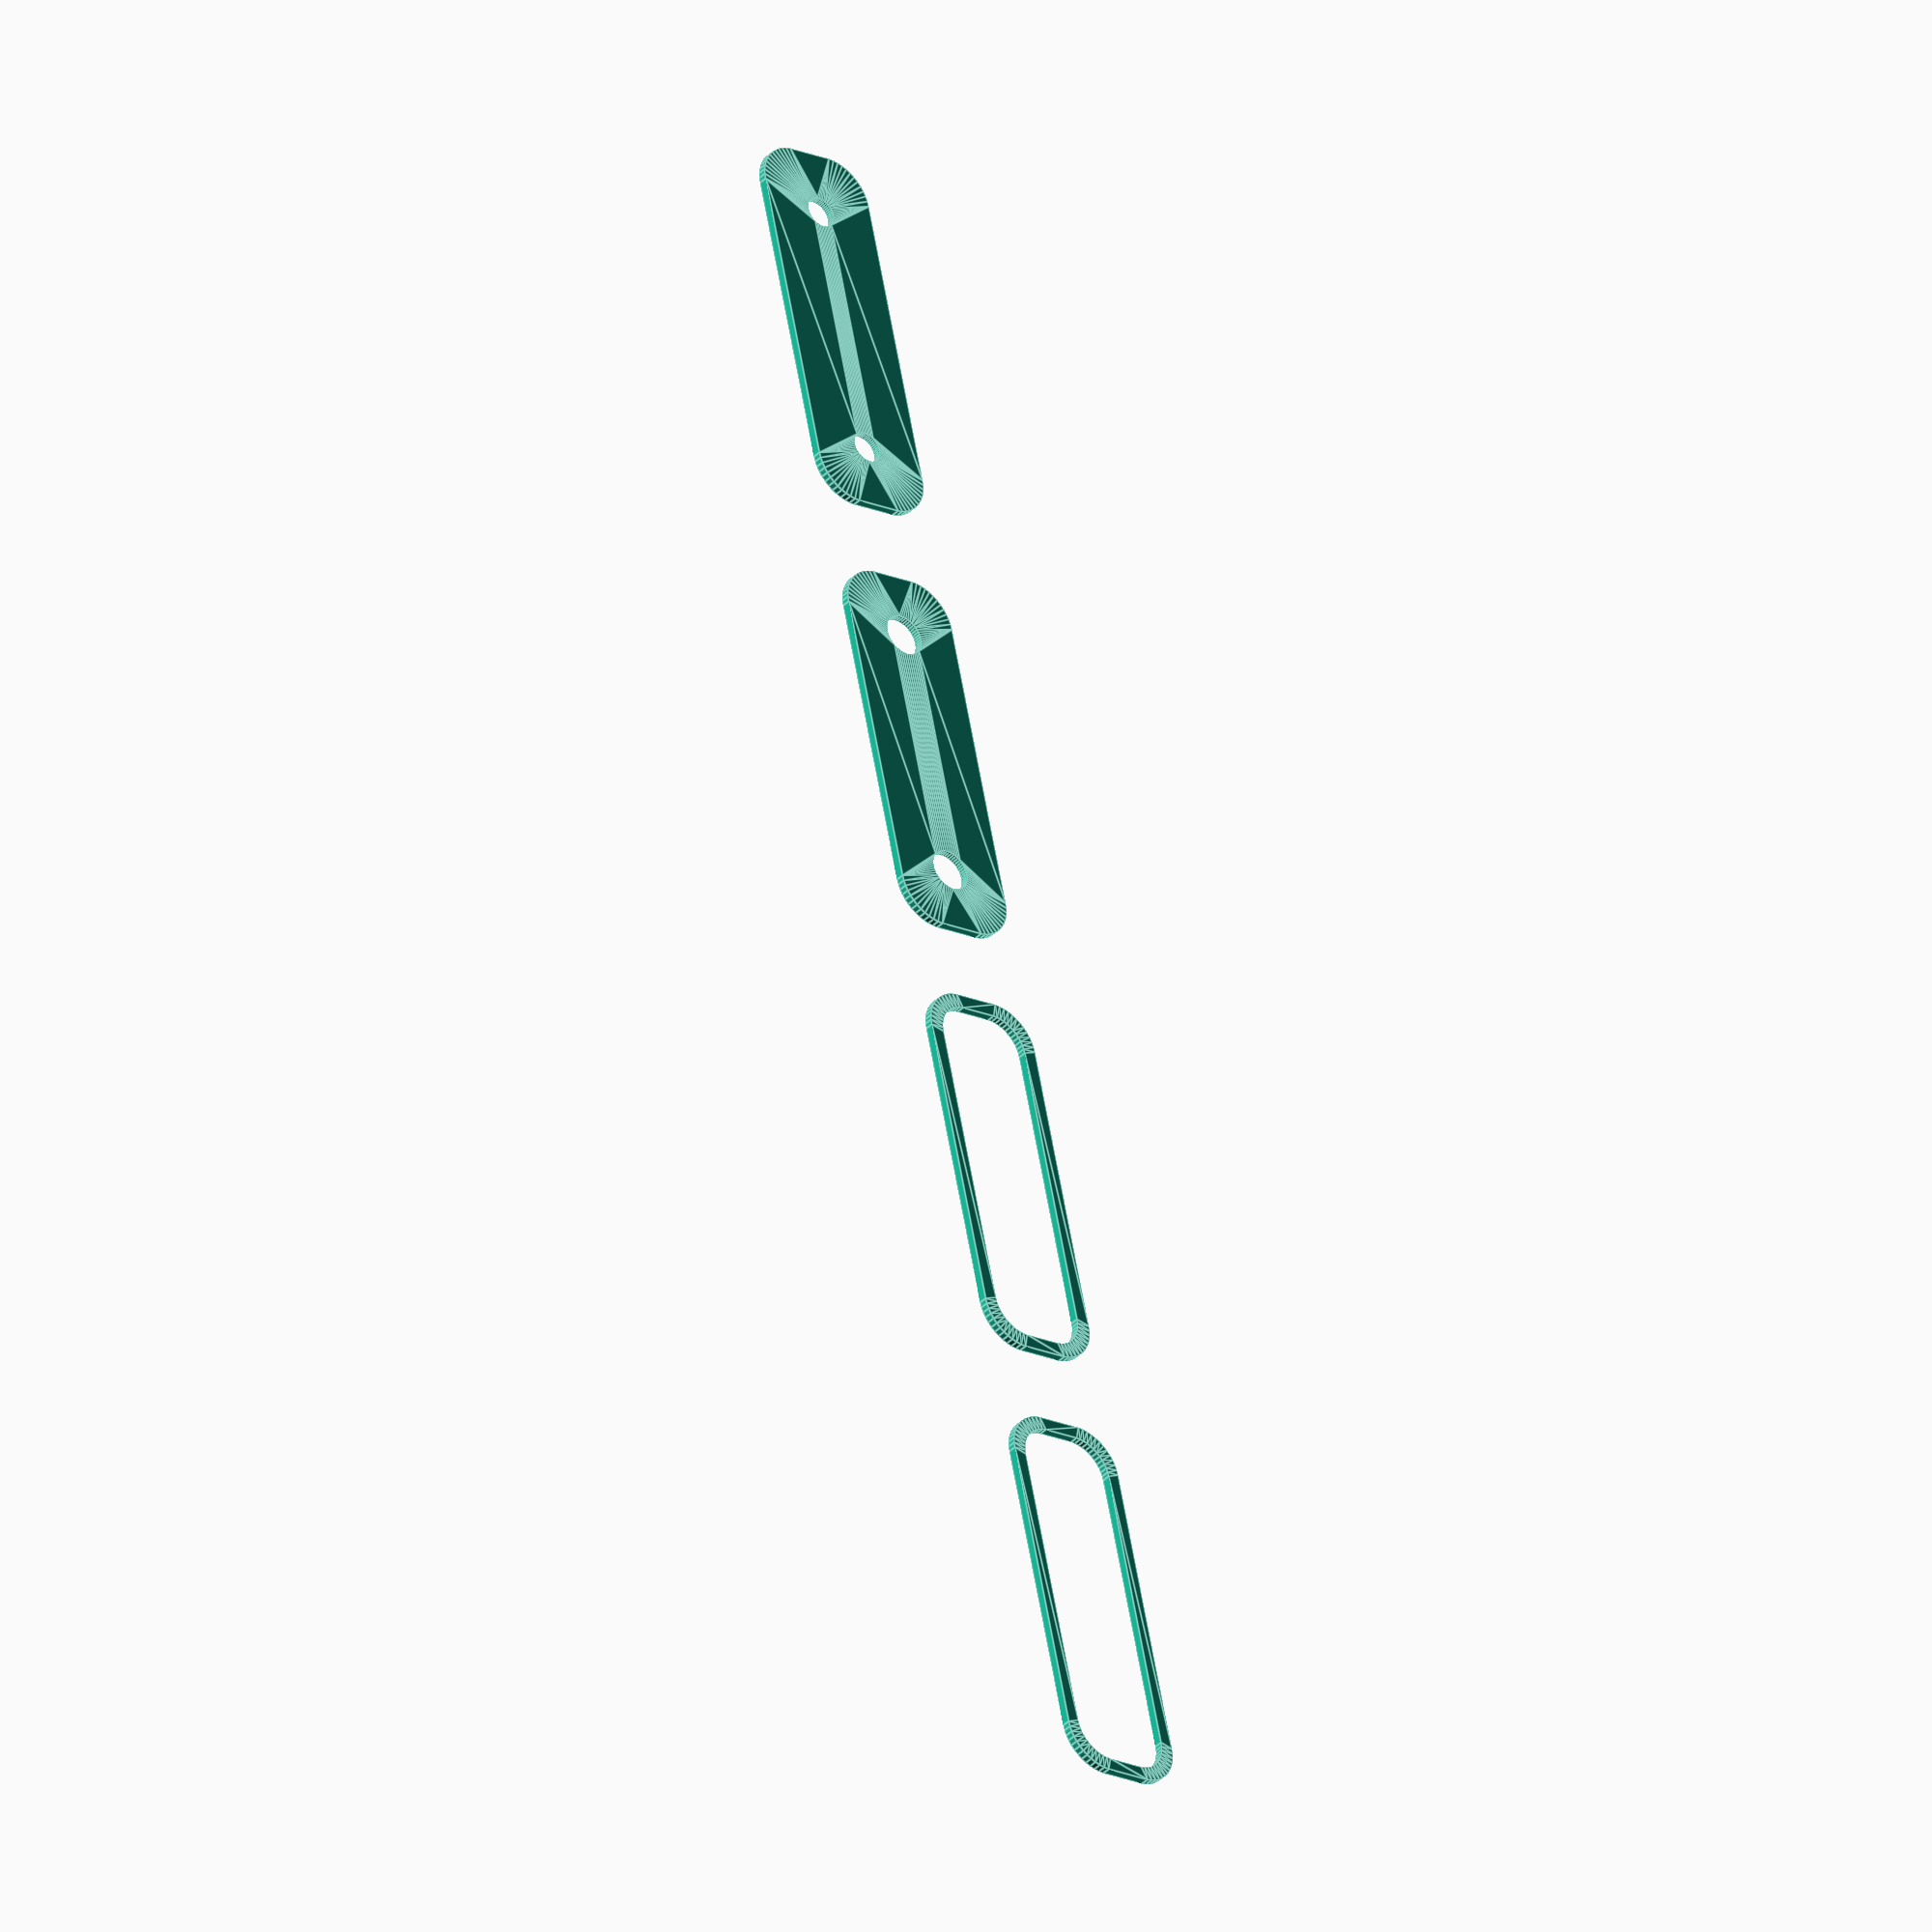
<openscad>
$fn = 50;


union() {
	translate(v = [0, 0, 0]) {
		projection() {
			intersection() {
				translate(v = [-500, -500, -9.0000000000]) {
					cube(size = [1000, 1000, 0.1000000000]);
				}
				difference() {
					union() {
						hull() {
							translate(v = [-2.5000000000, 17.5000000000, 0]) {
								cylinder(h = 21, r = 5);
							}
							translate(v = [2.5000000000, 17.5000000000, 0]) {
								cylinder(h = 21, r = 5);
							}
							translate(v = [-2.5000000000, -17.5000000000, 0]) {
								cylinder(h = 21, r = 5);
							}
							translate(v = [2.5000000000, -17.5000000000, 0]) {
								cylinder(h = 21, r = 5);
							}
						}
					}
					union() {
						translate(v = [0.0000000000, -15.0000000000, 2]) {
							rotate(a = [0, 0, 0]) {
								difference() {
									union() {
										translate(v = [0, 0, -1.7000000000]) {
											cylinder(h = 1.7000000000, r1 = 1.5000000000, r2 = 2.4000000000);
										}
										cylinder(h = 50, r = 2.4000000000);
										translate(v = [0, 0, -6.0000000000]) {
											cylinder(h = 6, r = 1.5000000000);
										}
										translate(v = [0, 0, -6.0000000000]) {
											cylinder(h = 6, r = 1.8000000000);
										}
										translate(v = [0, 0, -6.0000000000]) {
											cylinder(h = 6, r = 1.5000000000);
										}
									}
									union();
								}
							}
						}
						translate(v = [0.0000000000, -15.0000000000, 2]) {
							rotate(a = [0, 0, 0]) {
								difference() {
									union() {
										translate(v = [0, 0, -1.7000000000]) {
											cylinder(h = 1.7000000000, r1 = 1.5000000000, r2 = 2.4000000000);
										}
										cylinder(h = 50, r = 2.4000000000);
										translate(v = [0, 0, -6.0000000000]) {
											cylinder(h = 6, r = 1.5000000000);
										}
										translate(v = [0, 0, -6.0000000000]) {
											cylinder(h = 6, r = 1.8000000000);
										}
										translate(v = [0, 0, -6.0000000000]) {
											cylinder(h = 6, r = 1.5000000000);
										}
									}
									union();
								}
							}
						}
						translate(v = [0.0000000000, 15.0000000000, 2]) {
							rotate(a = [0, 0, 0]) {
								difference() {
									union() {
										translate(v = [0, 0, -1.7000000000]) {
											cylinder(h = 1.7000000000, r1 = 1.5000000000, r2 = 2.4000000000);
										}
										cylinder(h = 50, r = 2.4000000000);
										translate(v = [0, 0, -6.0000000000]) {
											cylinder(h = 6, r = 1.5000000000);
										}
										translate(v = [0, 0, -6.0000000000]) {
											cylinder(h = 6, r = 1.8000000000);
										}
										translate(v = [0, 0, -6.0000000000]) {
											cylinder(h = 6, r = 1.5000000000);
										}
									}
									union();
								}
							}
						}
						translate(v = [0.0000000000, 15.0000000000, 2]) {
							rotate(a = [0, 0, 0]) {
								difference() {
									union() {
										translate(v = [0, 0, -1.7000000000]) {
											cylinder(h = 1.7000000000, r1 = 1.5000000000, r2 = 2.4000000000);
										}
										cylinder(h = 50, r = 2.4000000000);
										translate(v = [0, 0, -6.0000000000]) {
											cylinder(h = 6, r = 1.5000000000);
										}
										translate(v = [0, 0, -6.0000000000]) {
											cylinder(h = 6, r = 1.8000000000);
										}
										translate(v = [0, 0, -6.0000000000]) {
											cylinder(h = 6, r = 1.5000000000);
										}
									}
									union();
								}
							}
						}
						translate(v = [0, 0, 3]) {
							hull() {
								union() {
									translate(v = [-2.0000000000, 17.0000000000, 4]) {
										cylinder(h = 33, r = 4);
									}
									translate(v = [-2.0000000000, 17.0000000000, 4]) {
										sphere(r = 4);
									}
									translate(v = [-2.0000000000, 17.0000000000, 37]) {
										sphere(r = 4);
									}
								}
								union() {
									translate(v = [2.0000000000, 17.0000000000, 4]) {
										cylinder(h = 33, r = 4);
									}
									translate(v = [2.0000000000, 17.0000000000, 4]) {
										sphere(r = 4);
									}
									translate(v = [2.0000000000, 17.0000000000, 37]) {
										sphere(r = 4);
									}
								}
								union() {
									translate(v = [-2.0000000000, -17.0000000000, 4]) {
										cylinder(h = 33, r = 4);
									}
									translate(v = [-2.0000000000, -17.0000000000, 4]) {
										sphere(r = 4);
									}
									translate(v = [-2.0000000000, -17.0000000000, 37]) {
										sphere(r = 4);
									}
								}
								union() {
									translate(v = [2.0000000000, -17.0000000000, 4]) {
										cylinder(h = 33, r = 4);
									}
									translate(v = [2.0000000000, -17.0000000000, 4]) {
										sphere(r = 4);
									}
									translate(v = [2.0000000000, -17.0000000000, 37]) {
										sphere(r = 4);
									}
								}
							}
						}
					}
				}
			}
		}
	}
	translate(v = [0, 54, 0]) {
		projection() {
			intersection() {
				translate(v = [-500, -500, -6.0000000000]) {
					cube(size = [1000, 1000, 0.1000000000]);
				}
				difference() {
					union() {
						hull() {
							translate(v = [-2.5000000000, 17.5000000000, 0]) {
								cylinder(h = 21, r = 5);
							}
							translate(v = [2.5000000000, 17.5000000000, 0]) {
								cylinder(h = 21, r = 5);
							}
							translate(v = [-2.5000000000, -17.5000000000, 0]) {
								cylinder(h = 21, r = 5);
							}
							translate(v = [2.5000000000, -17.5000000000, 0]) {
								cylinder(h = 21, r = 5);
							}
						}
					}
					union() {
						translate(v = [0.0000000000, -15.0000000000, 2]) {
							rotate(a = [0, 0, 0]) {
								difference() {
									union() {
										translate(v = [0, 0, -1.7000000000]) {
											cylinder(h = 1.7000000000, r1 = 1.5000000000, r2 = 2.4000000000);
										}
										cylinder(h = 50, r = 2.4000000000);
										translate(v = [0, 0, -6.0000000000]) {
											cylinder(h = 6, r = 1.5000000000);
										}
										translate(v = [0, 0, -6.0000000000]) {
											cylinder(h = 6, r = 1.8000000000);
										}
										translate(v = [0, 0, -6.0000000000]) {
											cylinder(h = 6, r = 1.5000000000);
										}
									}
									union();
								}
							}
						}
						translate(v = [0.0000000000, -15.0000000000, 2]) {
							rotate(a = [0, 0, 0]) {
								difference() {
									union() {
										translate(v = [0, 0, -1.7000000000]) {
											cylinder(h = 1.7000000000, r1 = 1.5000000000, r2 = 2.4000000000);
										}
										cylinder(h = 50, r = 2.4000000000);
										translate(v = [0, 0, -6.0000000000]) {
											cylinder(h = 6, r = 1.5000000000);
										}
										translate(v = [0, 0, -6.0000000000]) {
											cylinder(h = 6, r = 1.8000000000);
										}
										translate(v = [0, 0, -6.0000000000]) {
											cylinder(h = 6, r = 1.5000000000);
										}
									}
									union();
								}
							}
						}
						translate(v = [0.0000000000, 15.0000000000, 2]) {
							rotate(a = [0, 0, 0]) {
								difference() {
									union() {
										translate(v = [0, 0, -1.7000000000]) {
											cylinder(h = 1.7000000000, r1 = 1.5000000000, r2 = 2.4000000000);
										}
										cylinder(h = 50, r = 2.4000000000);
										translate(v = [0, 0, -6.0000000000]) {
											cylinder(h = 6, r = 1.5000000000);
										}
										translate(v = [0, 0, -6.0000000000]) {
											cylinder(h = 6, r = 1.8000000000);
										}
										translate(v = [0, 0, -6.0000000000]) {
											cylinder(h = 6, r = 1.5000000000);
										}
									}
									union();
								}
							}
						}
						translate(v = [0.0000000000, 15.0000000000, 2]) {
							rotate(a = [0, 0, 0]) {
								difference() {
									union() {
										translate(v = [0, 0, -1.7000000000]) {
											cylinder(h = 1.7000000000, r1 = 1.5000000000, r2 = 2.4000000000);
										}
										cylinder(h = 50, r = 2.4000000000);
										translate(v = [0, 0, -6.0000000000]) {
											cylinder(h = 6, r = 1.5000000000);
										}
										translate(v = [0, 0, -6.0000000000]) {
											cylinder(h = 6, r = 1.8000000000);
										}
										translate(v = [0, 0, -6.0000000000]) {
											cylinder(h = 6, r = 1.5000000000);
										}
									}
									union();
								}
							}
						}
						translate(v = [0, 0, 3]) {
							hull() {
								union() {
									translate(v = [-2.0000000000, 17.0000000000, 4]) {
										cylinder(h = 33, r = 4);
									}
									translate(v = [-2.0000000000, 17.0000000000, 4]) {
										sphere(r = 4);
									}
									translate(v = [-2.0000000000, 17.0000000000, 37]) {
										sphere(r = 4);
									}
								}
								union() {
									translate(v = [2.0000000000, 17.0000000000, 4]) {
										cylinder(h = 33, r = 4);
									}
									translate(v = [2.0000000000, 17.0000000000, 4]) {
										sphere(r = 4);
									}
									translate(v = [2.0000000000, 17.0000000000, 37]) {
										sphere(r = 4);
									}
								}
								union() {
									translate(v = [-2.0000000000, -17.0000000000, 4]) {
										cylinder(h = 33, r = 4);
									}
									translate(v = [-2.0000000000, -17.0000000000, 4]) {
										sphere(r = 4);
									}
									translate(v = [-2.0000000000, -17.0000000000, 37]) {
										sphere(r = 4);
									}
								}
								union() {
									translate(v = [2.0000000000, -17.0000000000, 4]) {
										cylinder(h = 33, r = 4);
									}
									translate(v = [2.0000000000, -17.0000000000, 4]) {
										sphere(r = 4);
									}
									translate(v = [2.0000000000, -17.0000000000, 37]) {
										sphere(r = 4);
									}
								}
							}
						}
					}
				}
			}
		}
	}
	translate(v = [0, 108, 0]) {
		projection() {
			intersection() {
				translate(v = [-500, -500, -3.0000000000]) {
					cube(size = [1000, 1000, 0.1000000000]);
				}
				difference() {
					union() {
						hull() {
							translate(v = [-2.5000000000, 17.5000000000, 0]) {
								cylinder(h = 21, r = 5);
							}
							translate(v = [2.5000000000, 17.5000000000, 0]) {
								cylinder(h = 21, r = 5);
							}
							translate(v = [-2.5000000000, -17.5000000000, 0]) {
								cylinder(h = 21, r = 5);
							}
							translate(v = [2.5000000000, -17.5000000000, 0]) {
								cylinder(h = 21, r = 5);
							}
						}
					}
					union() {
						translate(v = [0.0000000000, -15.0000000000, 2]) {
							rotate(a = [0, 0, 0]) {
								difference() {
									union() {
										translate(v = [0, 0, -1.7000000000]) {
											cylinder(h = 1.7000000000, r1 = 1.5000000000, r2 = 2.4000000000);
										}
										cylinder(h = 50, r = 2.4000000000);
										translate(v = [0, 0, -6.0000000000]) {
											cylinder(h = 6, r = 1.5000000000);
										}
										translate(v = [0, 0, -6.0000000000]) {
											cylinder(h = 6, r = 1.8000000000);
										}
										translate(v = [0, 0, -6.0000000000]) {
											cylinder(h = 6, r = 1.5000000000);
										}
									}
									union();
								}
							}
						}
						translate(v = [0.0000000000, -15.0000000000, 2]) {
							rotate(a = [0, 0, 0]) {
								difference() {
									union() {
										translate(v = [0, 0, -1.7000000000]) {
											cylinder(h = 1.7000000000, r1 = 1.5000000000, r2 = 2.4000000000);
										}
										cylinder(h = 50, r = 2.4000000000);
										translate(v = [0, 0, -6.0000000000]) {
											cylinder(h = 6, r = 1.5000000000);
										}
										translate(v = [0, 0, -6.0000000000]) {
											cylinder(h = 6, r = 1.8000000000);
										}
										translate(v = [0, 0, -6.0000000000]) {
											cylinder(h = 6, r = 1.5000000000);
										}
									}
									union();
								}
							}
						}
						translate(v = [0.0000000000, 15.0000000000, 2]) {
							rotate(a = [0, 0, 0]) {
								difference() {
									union() {
										translate(v = [0, 0, -1.7000000000]) {
											cylinder(h = 1.7000000000, r1 = 1.5000000000, r2 = 2.4000000000);
										}
										cylinder(h = 50, r = 2.4000000000);
										translate(v = [0, 0, -6.0000000000]) {
											cylinder(h = 6, r = 1.5000000000);
										}
										translate(v = [0, 0, -6.0000000000]) {
											cylinder(h = 6, r = 1.8000000000);
										}
										translate(v = [0, 0, -6.0000000000]) {
											cylinder(h = 6, r = 1.5000000000);
										}
									}
									union();
								}
							}
						}
						translate(v = [0.0000000000, 15.0000000000, 2]) {
							rotate(a = [0, 0, 0]) {
								difference() {
									union() {
										translate(v = [0, 0, -1.7000000000]) {
											cylinder(h = 1.7000000000, r1 = 1.5000000000, r2 = 2.4000000000);
										}
										cylinder(h = 50, r = 2.4000000000);
										translate(v = [0, 0, -6.0000000000]) {
											cylinder(h = 6, r = 1.5000000000);
										}
										translate(v = [0, 0, -6.0000000000]) {
											cylinder(h = 6, r = 1.8000000000);
										}
										translate(v = [0, 0, -6.0000000000]) {
											cylinder(h = 6, r = 1.5000000000);
										}
									}
									union();
								}
							}
						}
						translate(v = [0, 0, 3]) {
							hull() {
								union() {
									translate(v = [-2.0000000000, 17.0000000000, 4]) {
										cylinder(h = 33, r = 4);
									}
									translate(v = [-2.0000000000, 17.0000000000, 4]) {
										sphere(r = 4);
									}
									translate(v = [-2.0000000000, 17.0000000000, 37]) {
										sphere(r = 4);
									}
								}
								union() {
									translate(v = [2.0000000000, 17.0000000000, 4]) {
										cylinder(h = 33, r = 4);
									}
									translate(v = [2.0000000000, 17.0000000000, 4]) {
										sphere(r = 4);
									}
									translate(v = [2.0000000000, 17.0000000000, 37]) {
										sphere(r = 4);
									}
								}
								union() {
									translate(v = [-2.0000000000, -17.0000000000, 4]) {
										cylinder(h = 33, r = 4);
									}
									translate(v = [-2.0000000000, -17.0000000000, 4]) {
										sphere(r = 4);
									}
									translate(v = [-2.0000000000, -17.0000000000, 37]) {
										sphere(r = 4);
									}
								}
								union() {
									translate(v = [2.0000000000, -17.0000000000, 4]) {
										cylinder(h = 33, r = 4);
									}
									translate(v = [2.0000000000, -17.0000000000, 4]) {
										sphere(r = 4);
									}
									translate(v = [2.0000000000, -17.0000000000, 37]) {
										sphere(r = 4);
									}
								}
							}
						}
					}
				}
			}
		}
	}
	translate(v = [0, 162, 0]) {
		projection() {
			intersection() {
				translate(v = [-500, -500, 0.0000000000]) {
					cube(size = [1000, 1000, 0.1000000000]);
				}
				difference() {
					union() {
						hull() {
							translate(v = [-2.5000000000, 17.5000000000, 0]) {
								cylinder(h = 21, r = 5);
							}
							translate(v = [2.5000000000, 17.5000000000, 0]) {
								cylinder(h = 21, r = 5);
							}
							translate(v = [-2.5000000000, -17.5000000000, 0]) {
								cylinder(h = 21, r = 5);
							}
							translate(v = [2.5000000000, -17.5000000000, 0]) {
								cylinder(h = 21, r = 5);
							}
						}
					}
					union() {
						translate(v = [0.0000000000, -15.0000000000, 2]) {
							rotate(a = [0, 0, 0]) {
								difference() {
									union() {
										translate(v = [0, 0, -1.7000000000]) {
											cylinder(h = 1.7000000000, r1 = 1.5000000000, r2 = 2.4000000000);
										}
										cylinder(h = 50, r = 2.4000000000);
										translate(v = [0, 0, -6.0000000000]) {
											cylinder(h = 6, r = 1.5000000000);
										}
										translate(v = [0, 0, -6.0000000000]) {
											cylinder(h = 6, r = 1.8000000000);
										}
										translate(v = [0, 0, -6.0000000000]) {
											cylinder(h = 6, r = 1.5000000000);
										}
									}
									union();
								}
							}
						}
						translate(v = [0.0000000000, -15.0000000000, 2]) {
							rotate(a = [0, 0, 0]) {
								difference() {
									union() {
										translate(v = [0, 0, -1.7000000000]) {
											cylinder(h = 1.7000000000, r1 = 1.5000000000, r2 = 2.4000000000);
										}
										cylinder(h = 50, r = 2.4000000000);
										translate(v = [0, 0, -6.0000000000]) {
											cylinder(h = 6, r = 1.5000000000);
										}
										translate(v = [0, 0, -6.0000000000]) {
											cylinder(h = 6, r = 1.8000000000);
										}
										translate(v = [0, 0, -6.0000000000]) {
											cylinder(h = 6, r = 1.5000000000);
										}
									}
									union();
								}
							}
						}
						translate(v = [0.0000000000, 15.0000000000, 2]) {
							rotate(a = [0, 0, 0]) {
								difference() {
									union() {
										translate(v = [0, 0, -1.7000000000]) {
											cylinder(h = 1.7000000000, r1 = 1.5000000000, r2 = 2.4000000000);
										}
										cylinder(h = 50, r = 2.4000000000);
										translate(v = [0, 0, -6.0000000000]) {
											cylinder(h = 6, r = 1.5000000000);
										}
										translate(v = [0, 0, -6.0000000000]) {
											cylinder(h = 6, r = 1.8000000000);
										}
										translate(v = [0, 0, -6.0000000000]) {
											cylinder(h = 6, r = 1.5000000000);
										}
									}
									union();
								}
							}
						}
						translate(v = [0.0000000000, 15.0000000000, 2]) {
							rotate(a = [0, 0, 0]) {
								difference() {
									union() {
										translate(v = [0, 0, -1.7000000000]) {
											cylinder(h = 1.7000000000, r1 = 1.5000000000, r2 = 2.4000000000);
										}
										cylinder(h = 50, r = 2.4000000000);
										translate(v = [0, 0, -6.0000000000]) {
											cylinder(h = 6, r = 1.5000000000);
										}
										translate(v = [0, 0, -6.0000000000]) {
											cylinder(h = 6, r = 1.8000000000);
										}
										translate(v = [0, 0, -6.0000000000]) {
											cylinder(h = 6, r = 1.5000000000);
										}
									}
									union();
								}
							}
						}
						translate(v = [0, 0, 3]) {
							hull() {
								union() {
									translate(v = [-2.0000000000, 17.0000000000, 4]) {
										cylinder(h = 33, r = 4);
									}
									translate(v = [-2.0000000000, 17.0000000000, 4]) {
										sphere(r = 4);
									}
									translate(v = [-2.0000000000, 17.0000000000, 37]) {
										sphere(r = 4);
									}
								}
								union() {
									translate(v = [2.0000000000, 17.0000000000, 4]) {
										cylinder(h = 33, r = 4);
									}
									translate(v = [2.0000000000, 17.0000000000, 4]) {
										sphere(r = 4);
									}
									translate(v = [2.0000000000, 17.0000000000, 37]) {
										sphere(r = 4);
									}
								}
								union() {
									translate(v = [-2.0000000000, -17.0000000000, 4]) {
										cylinder(h = 33, r = 4);
									}
									translate(v = [-2.0000000000, -17.0000000000, 4]) {
										sphere(r = 4);
									}
									translate(v = [-2.0000000000, -17.0000000000, 37]) {
										sphere(r = 4);
									}
								}
								union() {
									translate(v = [2.0000000000, -17.0000000000, 4]) {
										cylinder(h = 33, r = 4);
									}
									translate(v = [2.0000000000, -17.0000000000, 4]) {
										sphere(r = 4);
									}
									translate(v = [2.0000000000, -17.0000000000, 37]) {
										sphere(r = 4);
									}
								}
							}
						}
					}
				}
			}
		}
	}
	translate(v = [0, 216, 0]) {
		projection() {
			intersection() {
				translate(v = [-500, -500, 3.0000000000]) {
					cube(size = [1000, 1000, 0.1000000000]);
				}
				difference() {
					union() {
						hull() {
							translate(v = [-2.5000000000, 17.5000000000, 0]) {
								cylinder(h = 21, r = 5);
							}
							translate(v = [2.5000000000, 17.5000000000, 0]) {
								cylinder(h = 21, r = 5);
							}
							translate(v = [-2.5000000000, -17.5000000000, 0]) {
								cylinder(h = 21, r = 5);
							}
							translate(v = [2.5000000000, -17.5000000000, 0]) {
								cylinder(h = 21, r = 5);
							}
						}
					}
					union() {
						translate(v = [0.0000000000, -15.0000000000, 2]) {
							rotate(a = [0, 0, 0]) {
								difference() {
									union() {
										translate(v = [0, 0, -1.7000000000]) {
											cylinder(h = 1.7000000000, r1 = 1.5000000000, r2 = 2.4000000000);
										}
										cylinder(h = 50, r = 2.4000000000);
										translate(v = [0, 0, -6.0000000000]) {
											cylinder(h = 6, r = 1.5000000000);
										}
										translate(v = [0, 0, -6.0000000000]) {
											cylinder(h = 6, r = 1.8000000000);
										}
										translate(v = [0, 0, -6.0000000000]) {
											cylinder(h = 6, r = 1.5000000000);
										}
									}
									union();
								}
							}
						}
						translate(v = [0.0000000000, -15.0000000000, 2]) {
							rotate(a = [0, 0, 0]) {
								difference() {
									union() {
										translate(v = [0, 0, -1.7000000000]) {
											cylinder(h = 1.7000000000, r1 = 1.5000000000, r2 = 2.4000000000);
										}
										cylinder(h = 50, r = 2.4000000000);
										translate(v = [0, 0, -6.0000000000]) {
											cylinder(h = 6, r = 1.5000000000);
										}
										translate(v = [0, 0, -6.0000000000]) {
											cylinder(h = 6, r = 1.8000000000);
										}
										translate(v = [0, 0, -6.0000000000]) {
											cylinder(h = 6, r = 1.5000000000);
										}
									}
									union();
								}
							}
						}
						translate(v = [0.0000000000, 15.0000000000, 2]) {
							rotate(a = [0, 0, 0]) {
								difference() {
									union() {
										translate(v = [0, 0, -1.7000000000]) {
											cylinder(h = 1.7000000000, r1 = 1.5000000000, r2 = 2.4000000000);
										}
										cylinder(h = 50, r = 2.4000000000);
										translate(v = [0, 0, -6.0000000000]) {
											cylinder(h = 6, r = 1.5000000000);
										}
										translate(v = [0, 0, -6.0000000000]) {
											cylinder(h = 6, r = 1.8000000000);
										}
										translate(v = [0, 0, -6.0000000000]) {
											cylinder(h = 6, r = 1.5000000000);
										}
									}
									union();
								}
							}
						}
						translate(v = [0.0000000000, 15.0000000000, 2]) {
							rotate(a = [0, 0, 0]) {
								difference() {
									union() {
										translate(v = [0, 0, -1.7000000000]) {
											cylinder(h = 1.7000000000, r1 = 1.5000000000, r2 = 2.4000000000);
										}
										cylinder(h = 50, r = 2.4000000000);
										translate(v = [0, 0, -6.0000000000]) {
											cylinder(h = 6, r = 1.5000000000);
										}
										translate(v = [0, 0, -6.0000000000]) {
											cylinder(h = 6, r = 1.8000000000);
										}
										translate(v = [0, 0, -6.0000000000]) {
											cylinder(h = 6, r = 1.5000000000);
										}
									}
									union();
								}
							}
						}
						translate(v = [0, 0, 3]) {
							hull() {
								union() {
									translate(v = [-2.0000000000, 17.0000000000, 4]) {
										cylinder(h = 33, r = 4);
									}
									translate(v = [-2.0000000000, 17.0000000000, 4]) {
										sphere(r = 4);
									}
									translate(v = [-2.0000000000, 17.0000000000, 37]) {
										sphere(r = 4);
									}
								}
								union() {
									translate(v = [2.0000000000, 17.0000000000, 4]) {
										cylinder(h = 33, r = 4);
									}
									translate(v = [2.0000000000, 17.0000000000, 4]) {
										sphere(r = 4);
									}
									translate(v = [2.0000000000, 17.0000000000, 37]) {
										sphere(r = 4);
									}
								}
								union() {
									translate(v = [-2.0000000000, -17.0000000000, 4]) {
										cylinder(h = 33, r = 4);
									}
									translate(v = [-2.0000000000, -17.0000000000, 4]) {
										sphere(r = 4);
									}
									translate(v = [-2.0000000000, -17.0000000000, 37]) {
										sphere(r = 4);
									}
								}
								union() {
									translate(v = [2.0000000000, -17.0000000000, 4]) {
										cylinder(h = 33, r = 4);
									}
									translate(v = [2.0000000000, -17.0000000000, 4]) {
										sphere(r = 4);
									}
									translate(v = [2.0000000000, -17.0000000000, 37]) {
										sphere(r = 4);
									}
								}
							}
						}
					}
				}
			}
		}
	}
	translate(v = [0, 270, 0]) {
		projection() {
			intersection() {
				translate(v = [-500, -500, 6.0000000000]) {
					cube(size = [1000, 1000, 0.1000000000]);
				}
				difference() {
					union() {
						hull() {
							translate(v = [-2.5000000000, 17.5000000000, 0]) {
								cylinder(h = 21, r = 5);
							}
							translate(v = [2.5000000000, 17.5000000000, 0]) {
								cylinder(h = 21, r = 5);
							}
							translate(v = [-2.5000000000, -17.5000000000, 0]) {
								cylinder(h = 21, r = 5);
							}
							translate(v = [2.5000000000, -17.5000000000, 0]) {
								cylinder(h = 21, r = 5);
							}
						}
					}
					union() {
						translate(v = [0.0000000000, -15.0000000000, 2]) {
							rotate(a = [0, 0, 0]) {
								difference() {
									union() {
										translate(v = [0, 0, -1.7000000000]) {
											cylinder(h = 1.7000000000, r1 = 1.5000000000, r2 = 2.4000000000);
										}
										cylinder(h = 50, r = 2.4000000000);
										translate(v = [0, 0, -6.0000000000]) {
											cylinder(h = 6, r = 1.5000000000);
										}
										translate(v = [0, 0, -6.0000000000]) {
											cylinder(h = 6, r = 1.8000000000);
										}
										translate(v = [0, 0, -6.0000000000]) {
											cylinder(h = 6, r = 1.5000000000);
										}
									}
									union();
								}
							}
						}
						translate(v = [0.0000000000, -15.0000000000, 2]) {
							rotate(a = [0, 0, 0]) {
								difference() {
									union() {
										translate(v = [0, 0, -1.7000000000]) {
											cylinder(h = 1.7000000000, r1 = 1.5000000000, r2 = 2.4000000000);
										}
										cylinder(h = 50, r = 2.4000000000);
										translate(v = [0, 0, -6.0000000000]) {
											cylinder(h = 6, r = 1.5000000000);
										}
										translate(v = [0, 0, -6.0000000000]) {
											cylinder(h = 6, r = 1.8000000000);
										}
										translate(v = [0, 0, -6.0000000000]) {
											cylinder(h = 6, r = 1.5000000000);
										}
									}
									union();
								}
							}
						}
						translate(v = [0.0000000000, 15.0000000000, 2]) {
							rotate(a = [0, 0, 0]) {
								difference() {
									union() {
										translate(v = [0, 0, -1.7000000000]) {
											cylinder(h = 1.7000000000, r1 = 1.5000000000, r2 = 2.4000000000);
										}
										cylinder(h = 50, r = 2.4000000000);
										translate(v = [0, 0, -6.0000000000]) {
											cylinder(h = 6, r = 1.5000000000);
										}
										translate(v = [0, 0, -6.0000000000]) {
											cylinder(h = 6, r = 1.8000000000);
										}
										translate(v = [0, 0, -6.0000000000]) {
											cylinder(h = 6, r = 1.5000000000);
										}
									}
									union();
								}
							}
						}
						translate(v = [0.0000000000, 15.0000000000, 2]) {
							rotate(a = [0, 0, 0]) {
								difference() {
									union() {
										translate(v = [0, 0, -1.7000000000]) {
											cylinder(h = 1.7000000000, r1 = 1.5000000000, r2 = 2.4000000000);
										}
										cylinder(h = 50, r = 2.4000000000);
										translate(v = [0, 0, -6.0000000000]) {
											cylinder(h = 6, r = 1.5000000000);
										}
										translate(v = [0, 0, -6.0000000000]) {
											cylinder(h = 6, r = 1.8000000000);
										}
										translate(v = [0, 0, -6.0000000000]) {
											cylinder(h = 6, r = 1.5000000000);
										}
									}
									union();
								}
							}
						}
						translate(v = [0, 0, 3]) {
							hull() {
								union() {
									translate(v = [-2.0000000000, 17.0000000000, 4]) {
										cylinder(h = 33, r = 4);
									}
									translate(v = [-2.0000000000, 17.0000000000, 4]) {
										sphere(r = 4);
									}
									translate(v = [-2.0000000000, 17.0000000000, 37]) {
										sphere(r = 4);
									}
								}
								union() {
									translate(v = [2.0000000000, 17.0000000000, 4]) {
										cylinder(h = 33, r = 4);
									}
									translate(v = [2.0000000000, 17.0000000000, 4]) {
										sphere(r = 4);
									}
									translate(v = [2.0000000000, 17.0000000000, 37]) {
										sphere(r = 4);
									}
								}
								union() {
									translate(v = [-2.0000000000, -17.0000000000, 4]) {
										cylinder(h = 33, r = 4);
									}
									translate(v = [-2.0000000000, -17.0000000000, 4]) {
										sphere(r = 4);
									}
									translate(v = [-2.0000000000, -17.0000000000, 37]) {
										sphere(r = 4);
									}
								}
								union() {
									translate(v = [2.0000000000, -17.0000000000, 4]) {
										cylinder(h = 33, r = 4);
									}
									translate(v = [2.0000000000, -17.0000000000, 4]) {
										sphere(r = 4);
									}
									translate(v = [2.0000000000, -17.0000000000, 37]) {
										sphere(r = 4);
									}
								}
							}
						}
					}
				}
			}
		}
	}
	translate(v = [0, 324, 0]) {
		projection() {
			intersection() {
				translate(v = [-500, -500, 9.0000000000]) {
					cube(size = [1000, 1000, 0.1000000000]);
				}
				difference() {
					union() {
						hull() {
							translate(v = [-2.5000000000, 17.5000000000, 0]) {
								cylinder(h = 21, r = 5);
							}
							translate(v = [2.5000000000, 17.5000000000, 0]) {
								cylinder(h = 21, r = 5);
							}
							translate(v = [-2.5000000000, -17.5000000000, 0]) {
								cylinder(h = 21, r = 5);
							}
							translate(v = [2.5000000000, -17.5000000000, 0]) {
								cylinder(h = 21, r = 5);
							}
						}
					}
					union() {
						translate(v = [0.0000000000, -15.0000000000, 2]) {
							rotate(a = [0, 0, 0]) {
								difference() {
									union() {
										translate(v = [0, 0, -1.7000000000]) {
											cylinder(h = 1.7000000000, r1 = 1.5000000000, r2 = 2.4000000000);
										}
										cylinder(h = 50, r = 2.4000000000);
										translate(v = [0, 0, -6.0000000000]) {
											cylinder(h = 6, r = 1.5000000000);
										}
										translate(v = [0, 0, -6.0000000000]) {
											cylinder(h = 6, r = 1.8000000000);
										}
										translate(v = [0, 0, -6.0000000000]) {
											cylinder(h = 6, r = 1.5000000000);
										}
									}
									union();
								}
							}
						}
						translate(v = [0.0000000000, -15.0000000000, 2]) {
							rotate(a = [0, 0, 0]) {
								difference() {
									union() {
										translate(v = [0, 0, -1.7000000000]) {
											cylinder(h = 1.7000000000, r1 = 1.5000000000, r2 = 2.4000000000);
										}
										cylinder(h = 50, r = 2.4000000000);
										translate(v = [0, 0, -6.0000000000]) {
											cylinder(h = 6, r = 1.5000000000);
										}
										translate(v = [0, 0, -6.0000000000]) {
											cylinder(h = 6, r = 1.8000000000);
										}
										translate(v = [0, 0, -6.0000000000]) {
											cylinder(h = 6, r = 1.5000000000);
										}
									}
									union();
								}
							}
						}
						translate(v = [0.0000000000, 15.0000000000, 2]) {
							rotate(a = [0, 0, 0]) {
								difference() {
									union() {
										translate(v = [0, 0, -1.7000000000]) {
											cylinder(h = 1.7000000000, r1 = 1.5000000000, r2 = 2.4000000000);
										}
										cylinder(h = 50, r = 2.4000000000);
										translate(v = [0, 0, -6.0000000000]) {
											cylinder(h = 6, r = 1.5000000000);
										}
										translate(v = [0, 0, -6.0000000000]) {
											cylinder(h = 6, r = 1.8000000000);
										}
										translate(v = [0, 0, -6.0000000000]) {
											cylinder(h = 6, r = 1.5000000000);
										}
									}
									union();
								}
							}
						}
						translate(v = [0.0000000000, 15.0000000000, 2]) {
							rotate(a = [0, 0, 0]) {
								difference() {
									union() {
										translate(v = [0, 0, -1.7000000000]) {
											cylinder(h = 1.7000000000, r1 = 1.5000000000, r2 = 2.4000000000);
										}
										cylinder(h = 50, r = 2.4000000000);
										translate(v = [0, 0, -6.0000000000]) {
											cylinder(h = 6, r = 1.5000000000);
										}
										translate(v = [0, 0, -6.0000000000]) {
											cylinder(h = 6, r = 1.8000000000);
										}
										translate(v = [0, 0, -6.0000000000]) {
											cylinder(h = 6, r = 1.5000000000);
										}
									}
									union();
								}
							}
						}
						translate(v = [0, 0, 3]) {
							hull() {
								union() {
									translate(v = [-2.0000000000, 17.0000000000, 4]) {
										cylinder(h = 33, r = 4);
									}
									translate(v = [-2.0000000000, 17.0000000000, 4]) {
										sphere(r = 4);
									}
									translate(v = [-2.0000000000, 17.0000000000, 37]) {
										sphere(r = 4);
									}
								}
								union() {
									translate(v = [2.0000000000, 17.0000000000, 4]) {
										cylinder(h = 33, r = 4);
									}
									translate(v = [2.0000000000, 17.0000000000, 4]) {
										sphere(r = 4);
									}
									translate(v = [2.0000000000, 17.0000000000, 37]) {
										sphere(r = 4);
									}
								}
								union() {
									translate(v = [-2.0000000000, -17.0000000000, 4]) {
										cylinder(h = 33, r = 4);
									}
									translate(v = [-2.0000000000, -17.0000000000, 4]) {
										sphere(r = 4);
									}
									translate(v = [-2.0000000000, -17.0000000000, 37]) {
										sphere(r = 4);
									}
								}
								union() {
									translate(v = [2.0000000000, -17.0000000000, 4]) {
										cylinder(h = 33, r = 4);
									}
									translate(v = [2.0000000000, -17.0000000000, 4]) {
										sphere(r = 4);
									}
									translate(v = [2.0000000000, -17.0000000000, 37]) {
										sphere(r = 4);
									}
								}
							}
						}
					}
				}
			}
		}
	}
}
</openscad>
<views>
elev=37.6 azim=167.4 roll=320.6 proj=o view=edges
</views>
